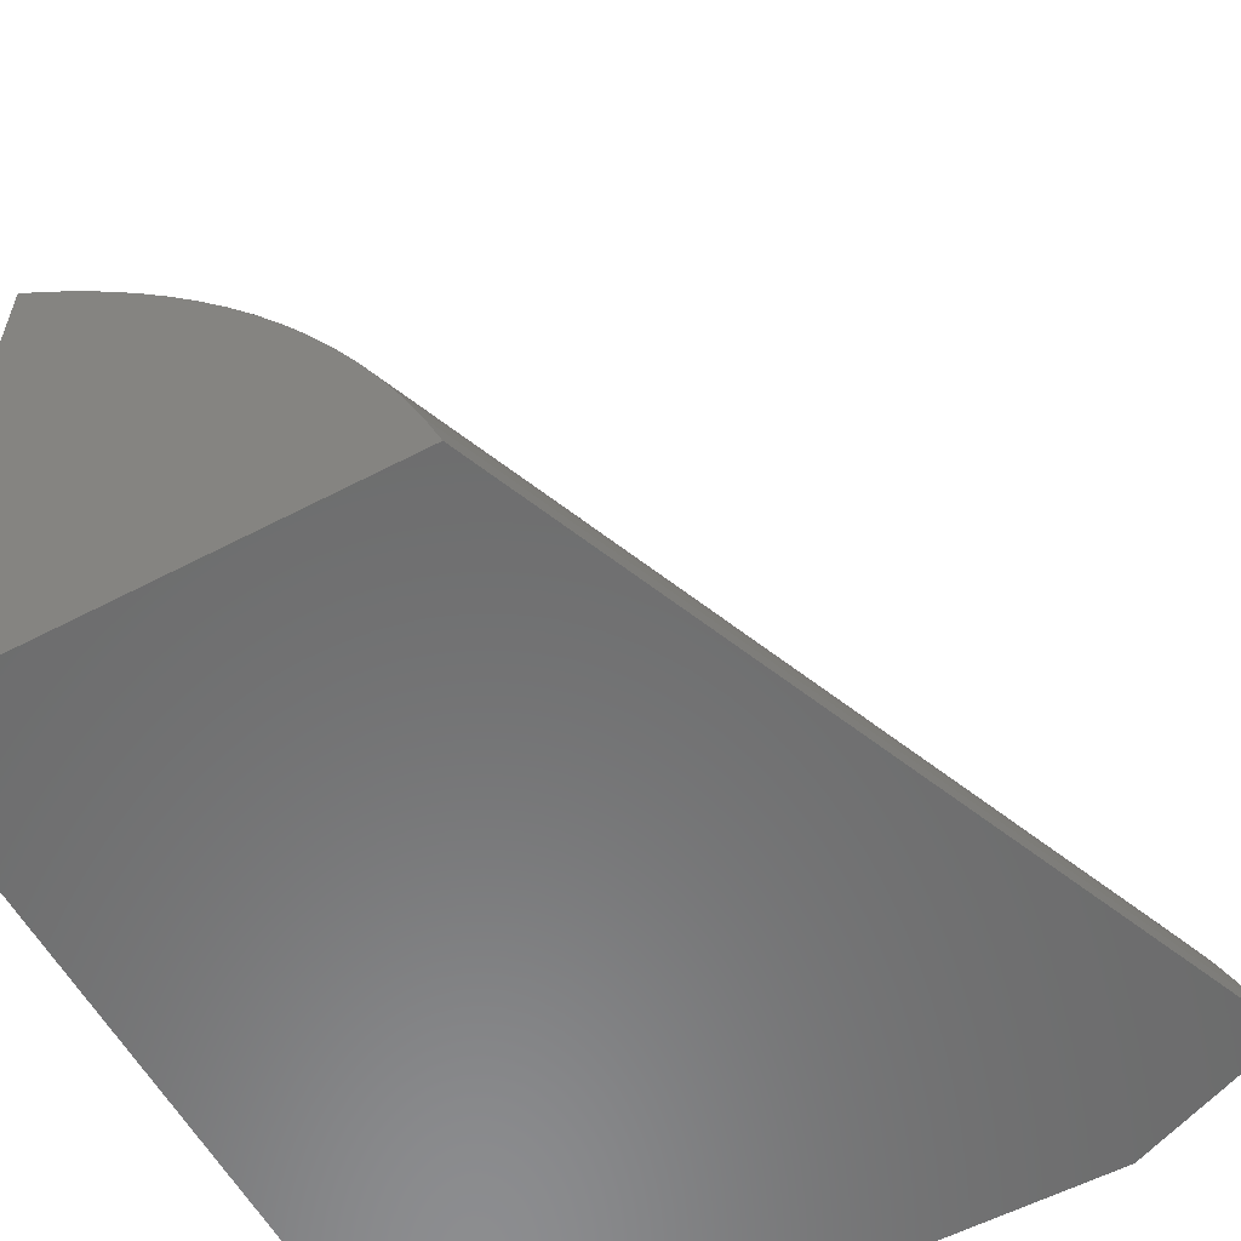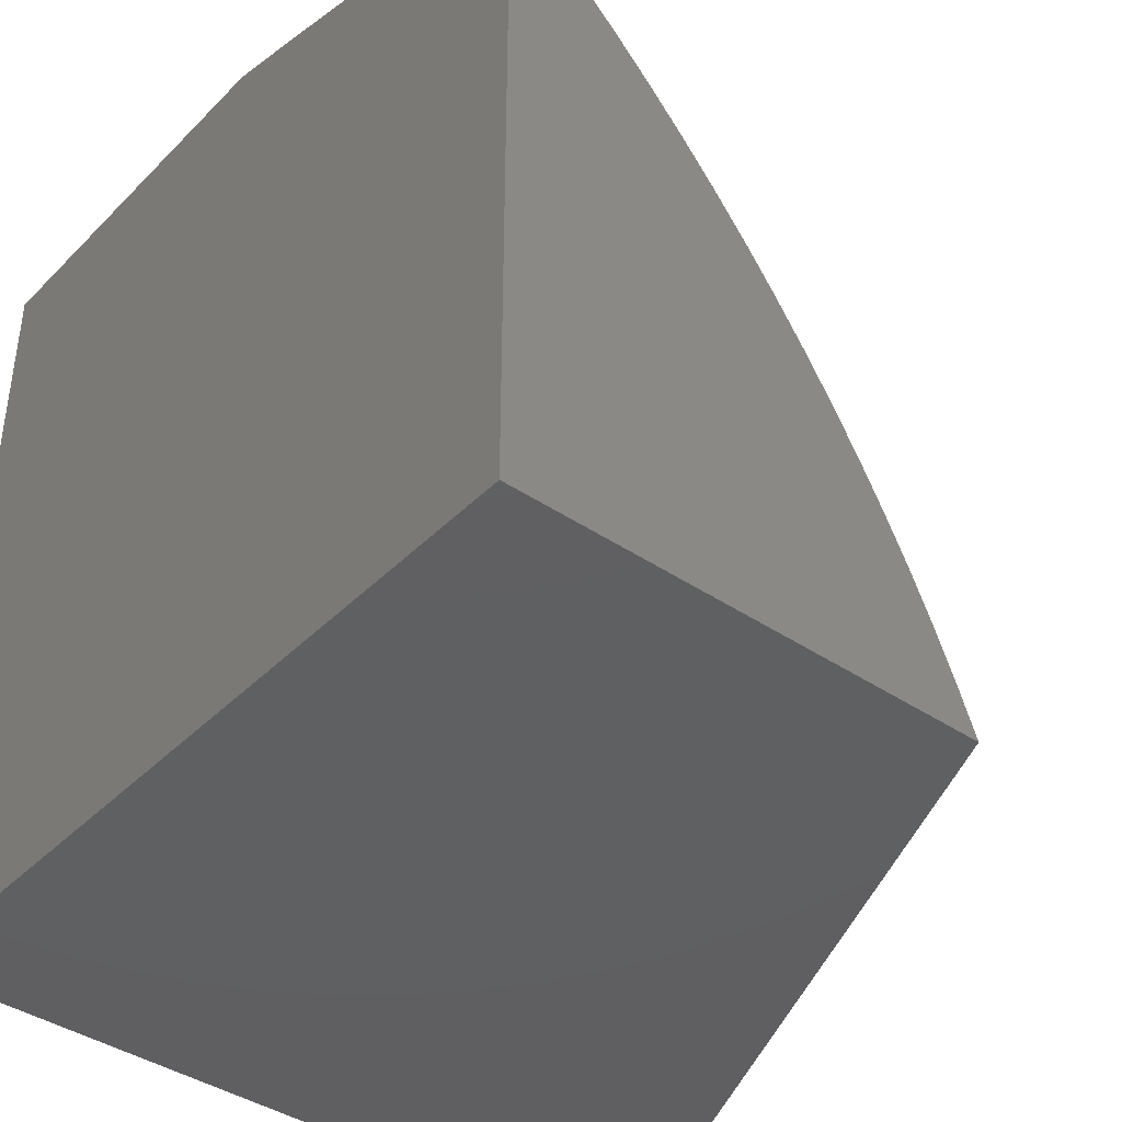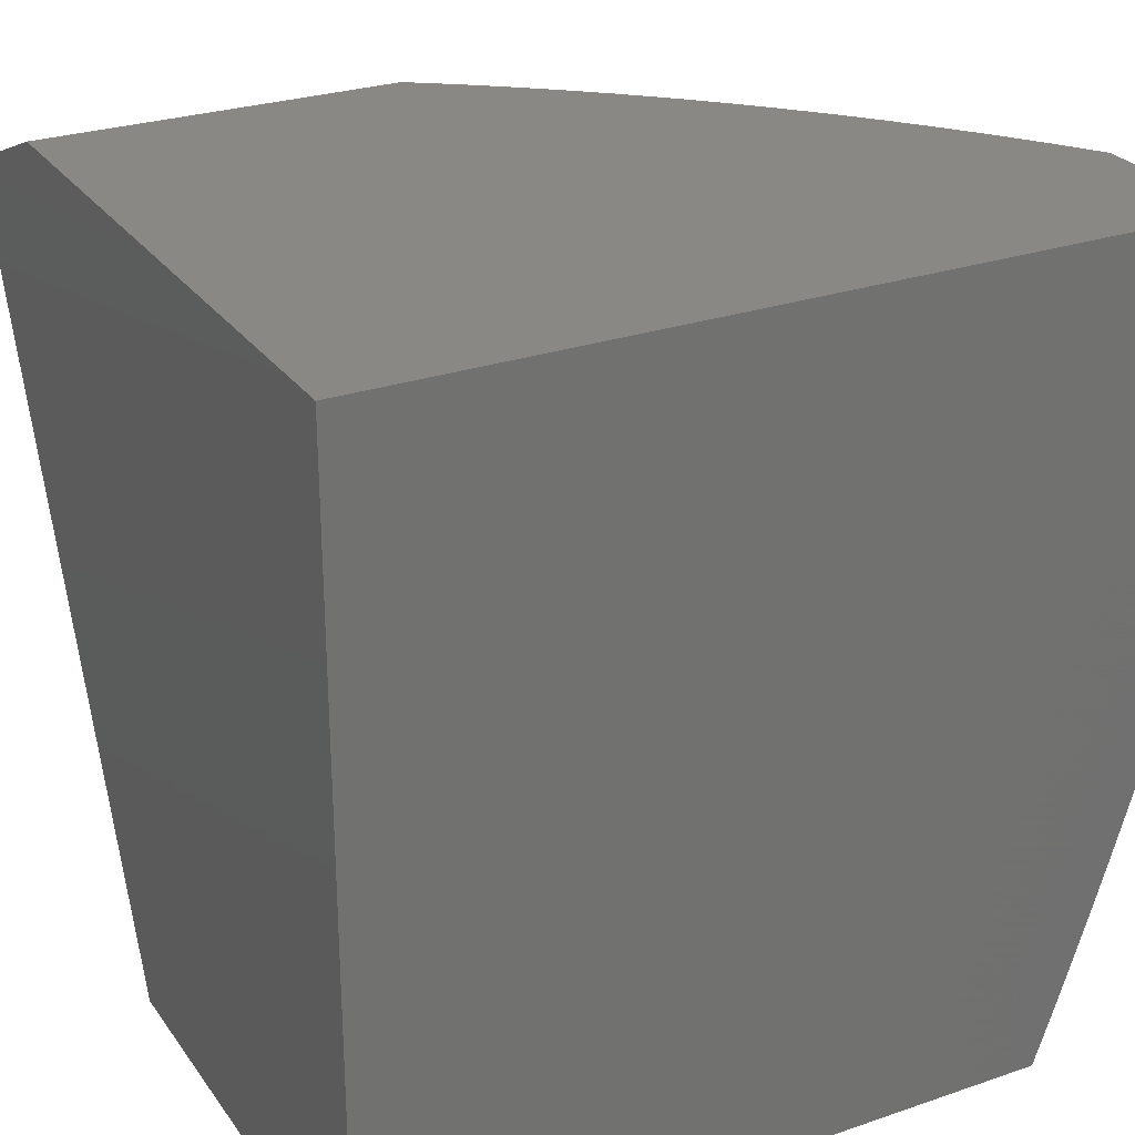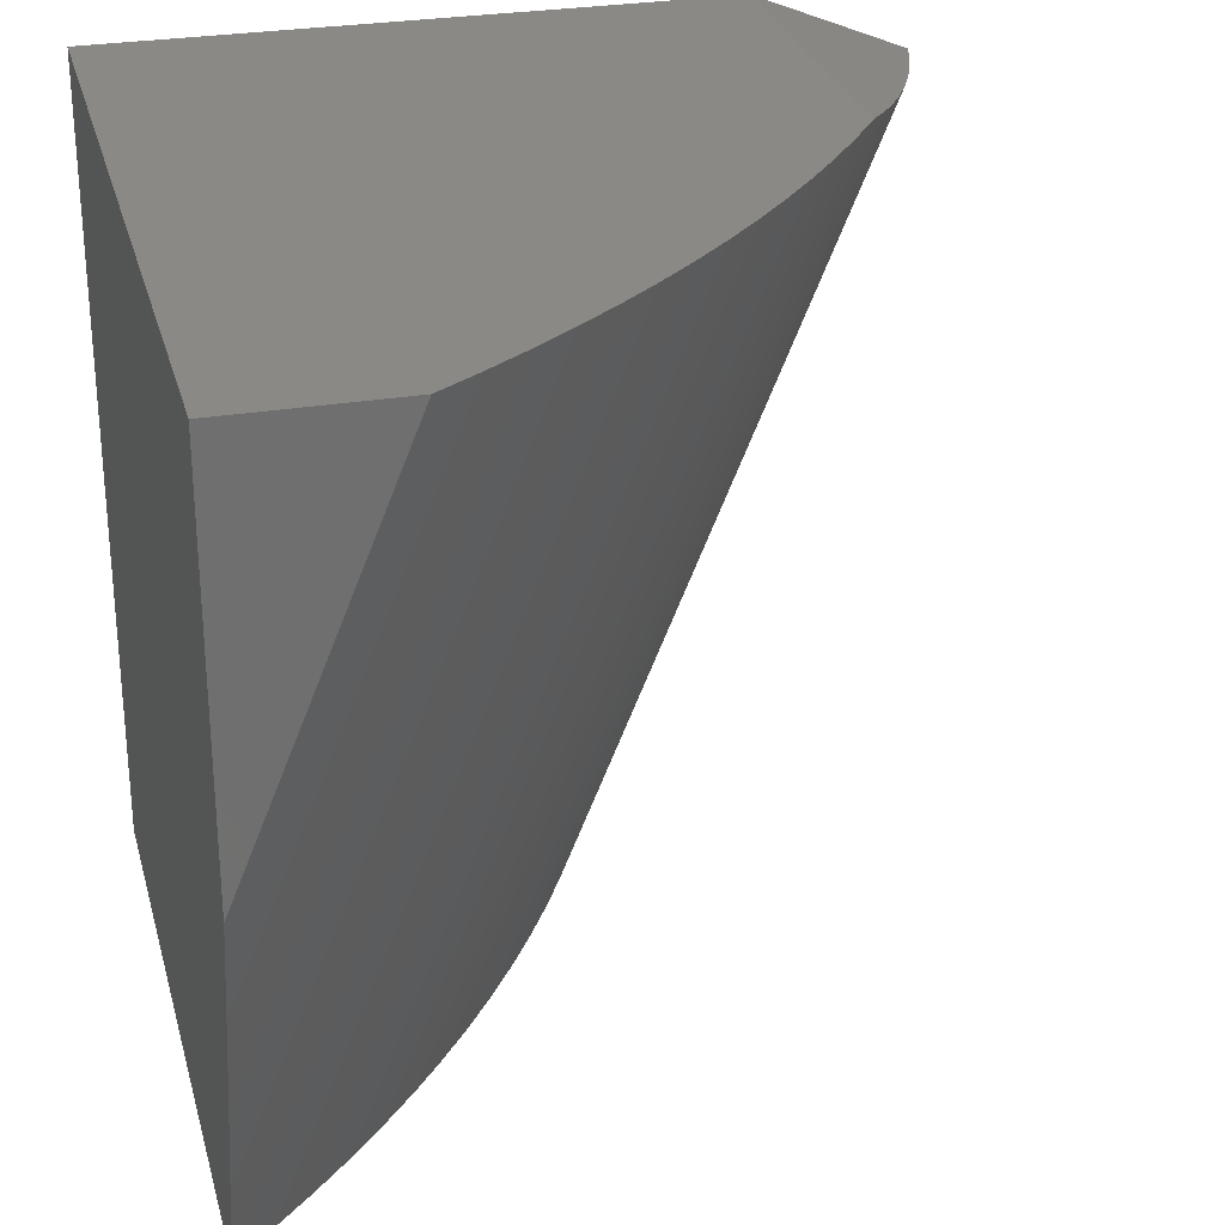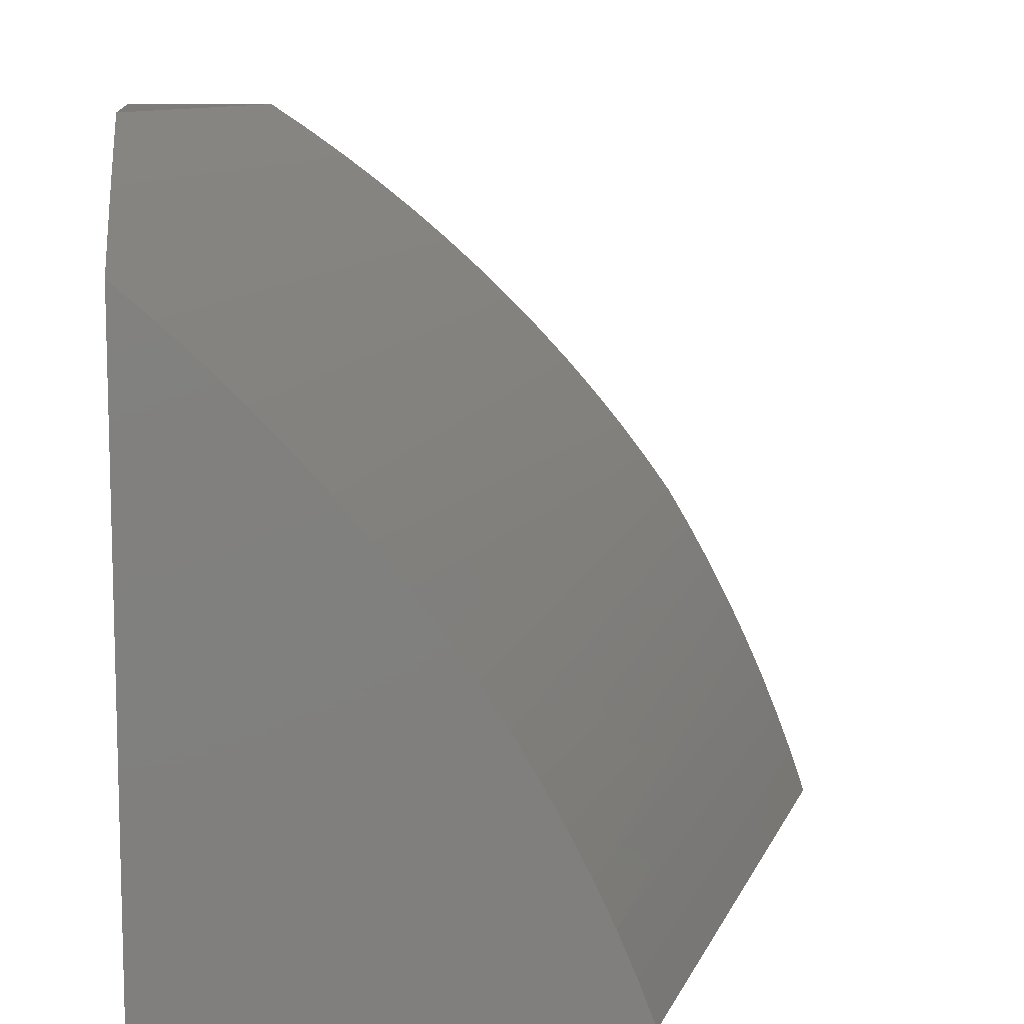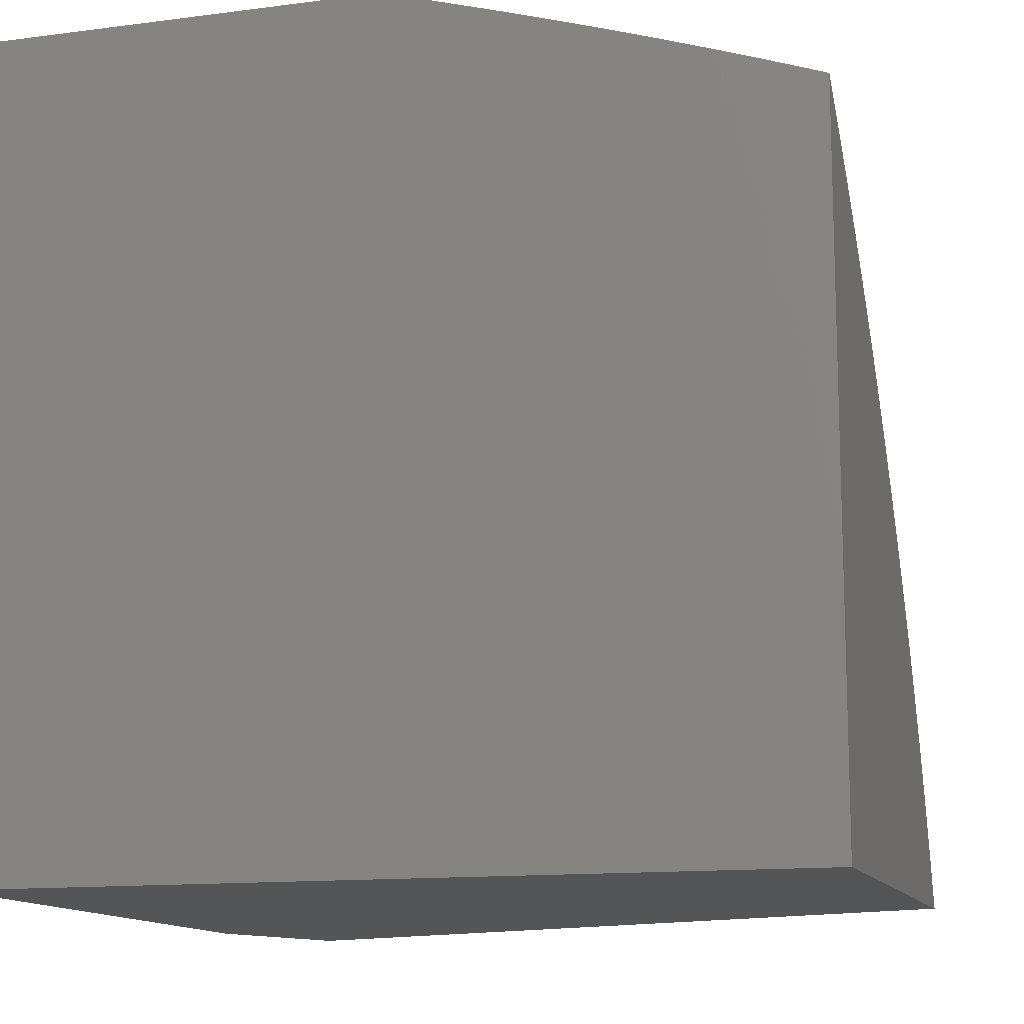
<metadata>
{"format":"stl","ext":"stl","renderer":"f3d","projection":"perspective","resolution":1024,"background":"white","views":[{"elev":-57.9,"azim":28.5,"up":"+Z"},{"elev":-40.5,"azim":-39.6,"up":"+Z"},{"elev":27.2,"azim":-117.9,"up":"+Y"},{"elev":28.1,"azim":-14.3,"up":"+Y"},{"elev":10.0,"azim":-6.7,"up":"+Z"},{"elev":-12.8,"azim":-73.1,"up":"+Z"}]}
</metadata>
<code>
# stl→obj: 51 verts, 98 faces
v 15.96 33.92 1
v 15.77 34 1
v 15.95 33.93 1.058
v 15.93 33.94 1.115
v 15.9 33.95 1.171
v 15.88 33.96 1.227
v 15.86 33.97 1.281
v 15.83 33.98 1.335
v 15.8 33.99 1.388
v 15.77 34 1.441
v 15.59 33 1
v 15.56 33 1.06
v 15.54 33 1.119
v 15.51 33 1.177
v 15.48 33 1.235
v 15.45 33 1.291
v 15.42 33 1.347
v 15.39 33 1.402
v 15.35 33 1.456
v 15.74 34 1.49
v 15.31 33 1.508
v 15.7 34 1.539
v 15.27 33 1.56
v 15.66 34 1.587
v 15.23 33 1.61
v 15.62 34 1.634
v 15.19 33 1.659
v 15.58 34 1.68
v 15.14 33 1.707
v 15.54 34 1.724
v 15.1 33 1.754
v 15.49 34 1.767
v 15.05 33 1.799
v 15.45 34 1.809
v 15 33 1.842
v 15.4 34 1.85
v 15 33.06 1.863
v 15.35 34 1.89
v 15 33.12 1.884
v 15 33.19 1.904
v 15.3 34 1.928
v 15 33.25 1.924
v 15 33.31 1.944
v 15.25 34 1.965
v 15 33.38 1.963
v 15 33.44 1.982
v 15.2 34 2
v 15 33.51 2
v 15 33 1
v 15 34 1
v 15 34 2
f 1 2 3
f 3 2 4
f 4 2 5
f 5 2 6
f 6 2 7
f 7 2 8
f 8 2 9
f 9 2 10
f 1 3 11
f 11 3 12
f 12 3 4
f 12 4 13
f 13 4 5
f 13 5 14
f 14 5 6
f 14 6 15
f 15 6 7
f 15 7 16
f 16 7 8
f 16 8 17
f 17 8 9
f 17 9 18
f 18 9 10
f 18 10 19
f 19 10 20
f 19 20 21
f 21 20 22
f 21 22 23
f 23 22 24
f 23 24 25
f 25 24 26
f 25 26 27
f 27 26 28
f 27 28 29
f 29 28 30
f 29 30 31
f 31 30 32
f 31 32 33
f 33 32 34
f 33 34 35
f 35 34 36
f 35 36 37
f 37 36 38
f 37 38 39
f 39 38 40
f 40 38 41
f 40 41 42
f 42 41 43
f 43 41 44
f 43 44 45
f 45 44 46
f 46 44 47
f 46 47 48
f 11 12 49
f 49 12 13
f 49 13 14
f 14 15 49
f 49 15 16
f 49 16 17
f 17 18 49
f 49 18 19
f 49 19 21
f 21 23 49
f 49 23 25
f 49 25 27
f 27 29 49
f 49 29 31
f 49 31 33
f 33 35 49
f 35 37 49
f 49 37 39
f 49 39 40
f 40 42 49
f 49 42 43
f 49 43 50
f 50 43 45
f 50 45 46
f 46 48 50
f 50 48 51
f 48 47 51
f 1 11 2
f 2 11 50
f 50 11 49
f 10 2 20
f 20 2 22
f 22 2 24
f 24 2 50
f 24 50 26
f 26 50 28
f 28 50 30
f 30 50 32
f 32 50 34
f 34 50 36
f 36 50 38
f 38 50 41
f 41 50 44
f 44 50 51
f 44 51 47

</code>
